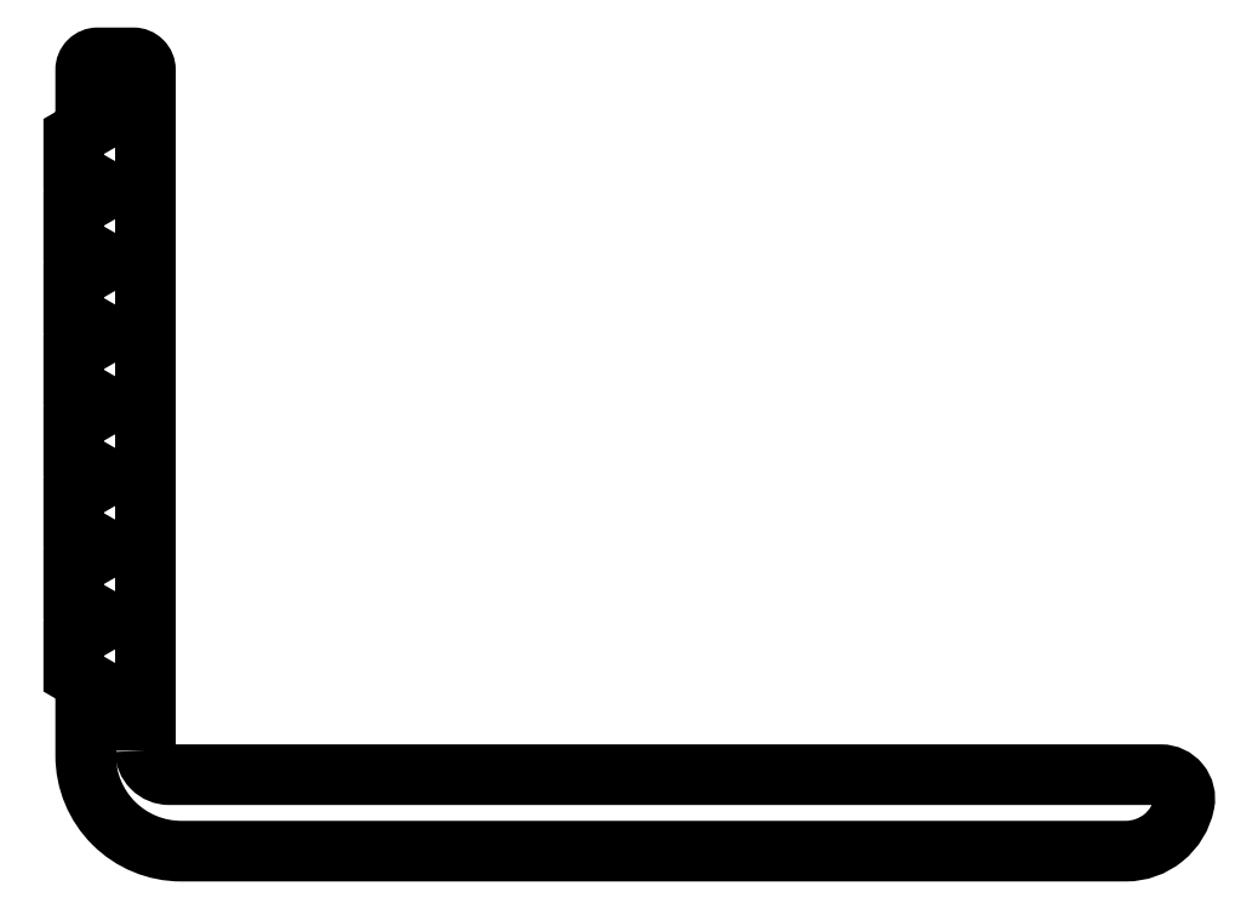
<metadata>
{"format":"dxf","ext":"dxf","renderer":"ezdxf+matplotlib","layout":"modelspace","background":"white","min_lineweight":24,"dpi":150}
</metadata>
<code>
0
SECTION
2
ENTITIES
0
POLYLINE
8
0
66
     1
10
0
20
0
30
0
70
     1
0
VERTEX
8
0
10
1042
20
506.1
30
0
0
VERTEX
8
0
10
1042
20
534.6
30
0
42
0.1989
0
VERTEX
8
0
10
1042
20
534.9
30
0
42
0.1989
0
VERTEX
8
0
10
1042
20
535.1
30
0
0
VERTEX
8
0
10
1040
20
535.1
30
0
42
0.1989
0
VERTEX
8
0
10
1040
20
534.9
30
0
42
0.1989
0
VERTEX
8
0
10
1040
20
534.6
30
0
0
VERTEX
8
0
10
1040
20
532.1
30
0
0
VERTEX
8
0
10
1039
20
531.8
30
0
0
VERTEX
8
0
10
1039
20
530.3
30
0
0
VERTEX
8
0
10
1040
20
530
30
0
0
VERTEX
8
0
10
1040
20
529.1
30
0
0
VERTEX
8
0
10
1039
20
528.8
30
0
0
VERTEX
8
0
10
1039
20
527.3
30
0
0
VERTEX
8
0
10
1040
20
527
30
0
0
VERTEX
8
0
10
1040
20
526.1
30
0
0
VERTEX
8
0
10
1039
20
525.8
30
0
0
VERTEX
8
0
10
1039
20
524.3
30
0
0
VERTEX
8
0
10
1040
20
524
30
0
0
VERTEX
8
0
10
1040
20
523.1
30
0
0
VERTEX
8
0
10
1039
20
522.8
30
0
0
VERTEX
8
0
10
1039
20
521.3
30
0
0
VERTEX
8
0
10
1040
20
521
30
0
0
VERTEX
8
0
10
1040
20
520.1
30
0
0
VERTEX
8
0
10
1039
20
519.8
30
0
0
VERTEX
8
0
10
1039
20
518.3
30
0
0
VERTEX
8
0
10
1040
20
518
30
0
0
VERTEX
8
0
10
1040
20
517.1
30
0
0
VERTEX
8
0
10
1039
20
516.8
30
0
0
VERTEX
8
0
10
1039
20
515.3
30
0
0
VERTEX
8
0
10
1040
20
515
30
0
0
VERTEX
8
0
10
1040
20
514.1
30
0
0
VERTEX
8
0
10
1039
20
513.8
30
0
0
VERTEX
8
0
10
1039
20
512.3
30
0
0
VERTEX
8
0
10
1040
20
512
30
0
0
VERTEX
8
0
10
1040
20
511.1
30
0
0
VERTEX
8
0
10
1039
20
510.8
30
0
0
VERTEX
8
0
10
1039
20
509.3
30
0
0
VERTEX
8
0
10
1040
20
509
30
0
0
VERTEX
8
0
10
1040
20
505.9
30
0
42
0.1989
0
VERTEX
8
0
10
1041
20
503
30
0
42
0.1989
0
VERTEX
8
0
10
1044
20
501.9
30
0
0
VERTEX
8
0
10
1084
20
501.9
30
0
42
0.1729
0
VERTEX
8
0
10
1085
20
502.4
30
0
42
0.1729
0
VERTEX
8
0
10
1086
20
503.9
30
0
42
0.2252
0
VERTEX
8
0
10
1086
20
504.7
30
0
42
0.2252
0
VERTEX
8
0
10
1085
20
505.1
30
0
0
VERTEX
8
0
10
1043
20
505.1
30
0
42
-0.1989
0
VERTEX
8
0
10
1043
20
505.4
30
0
42
-0.1989
0
SEQEND
8
0
0
ENDSEC
0
EOF

</code>
